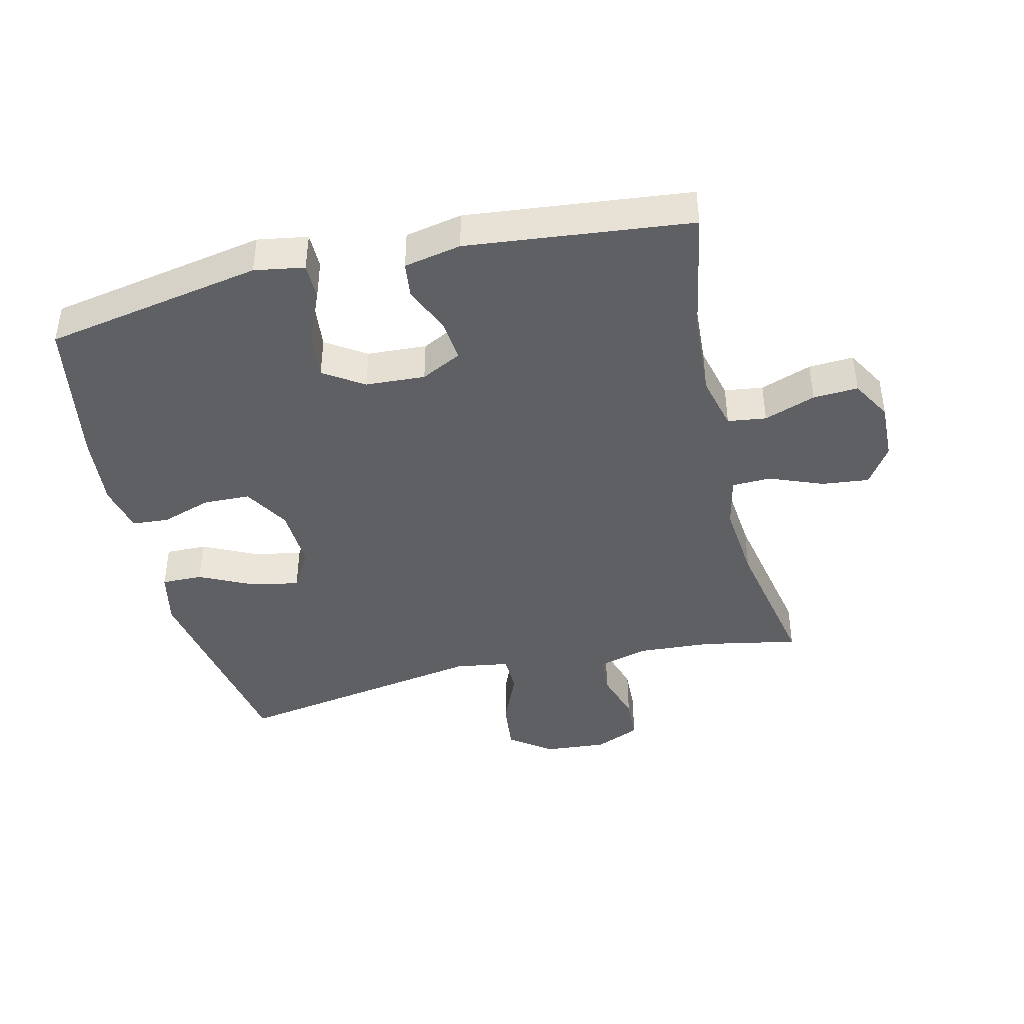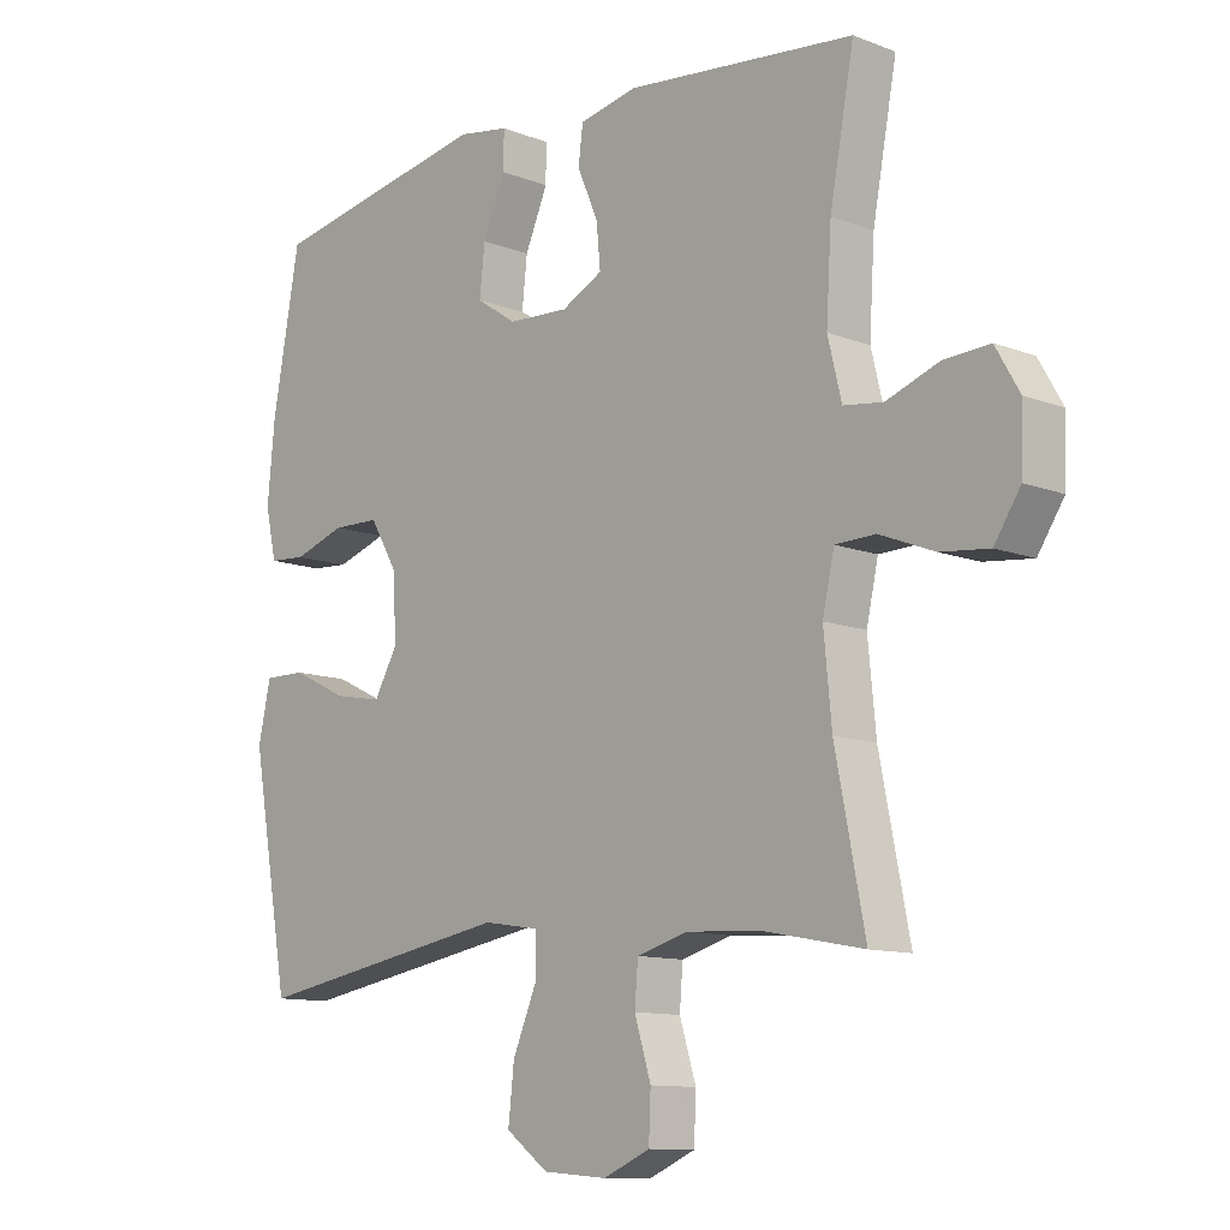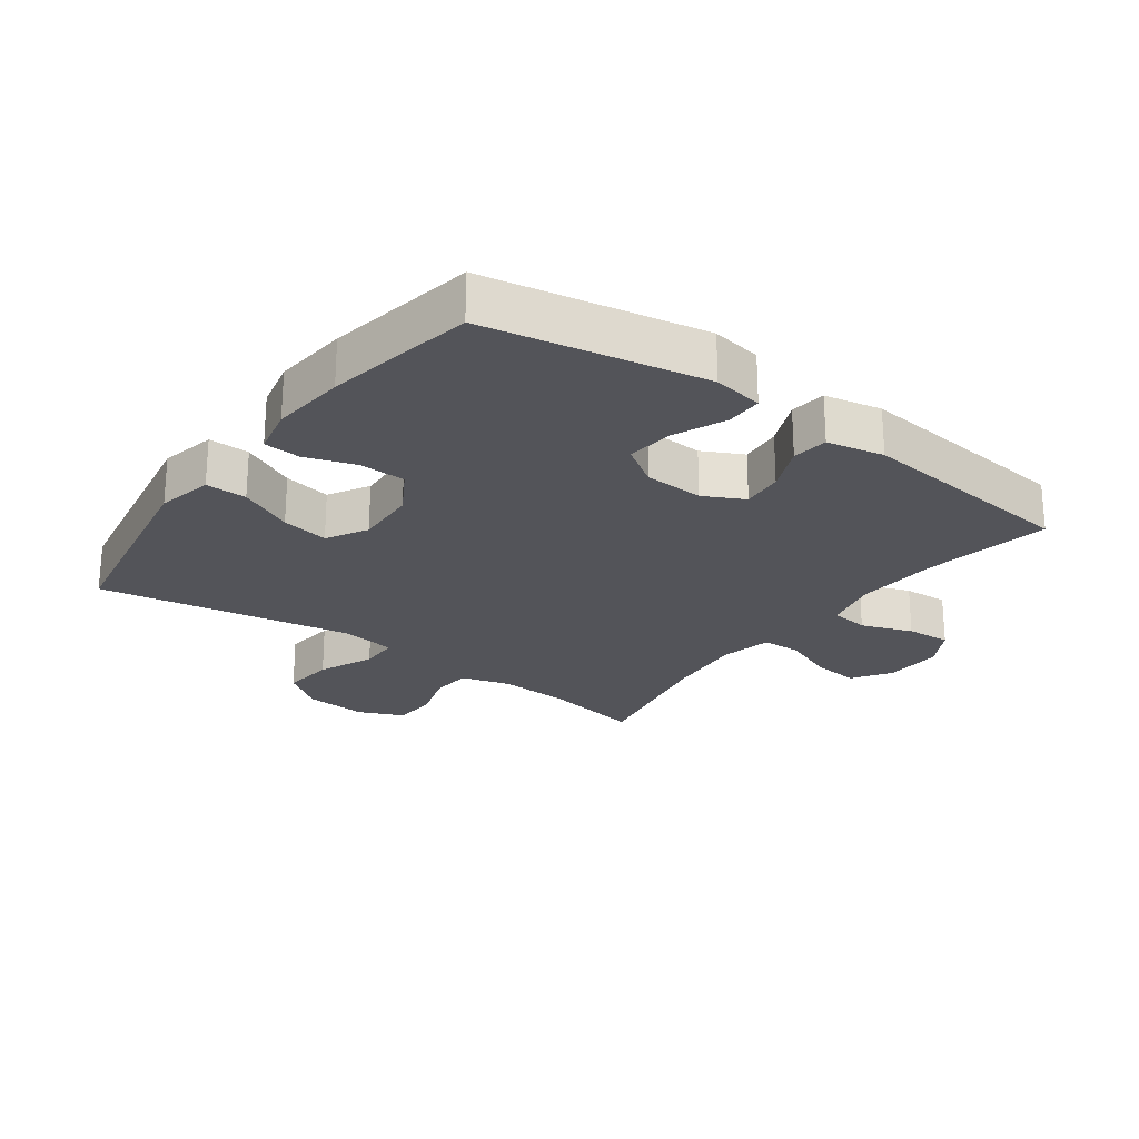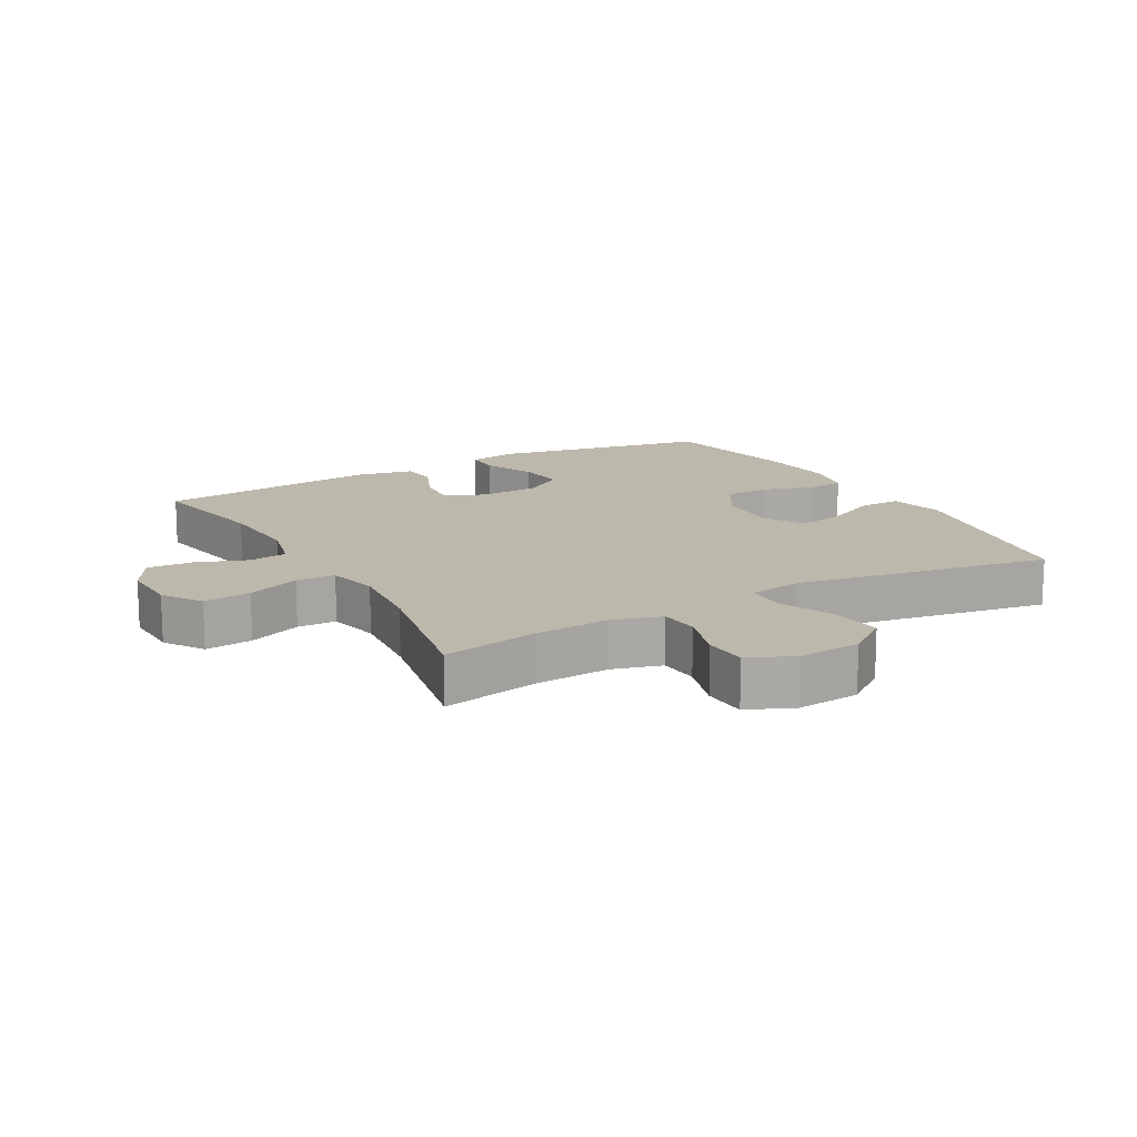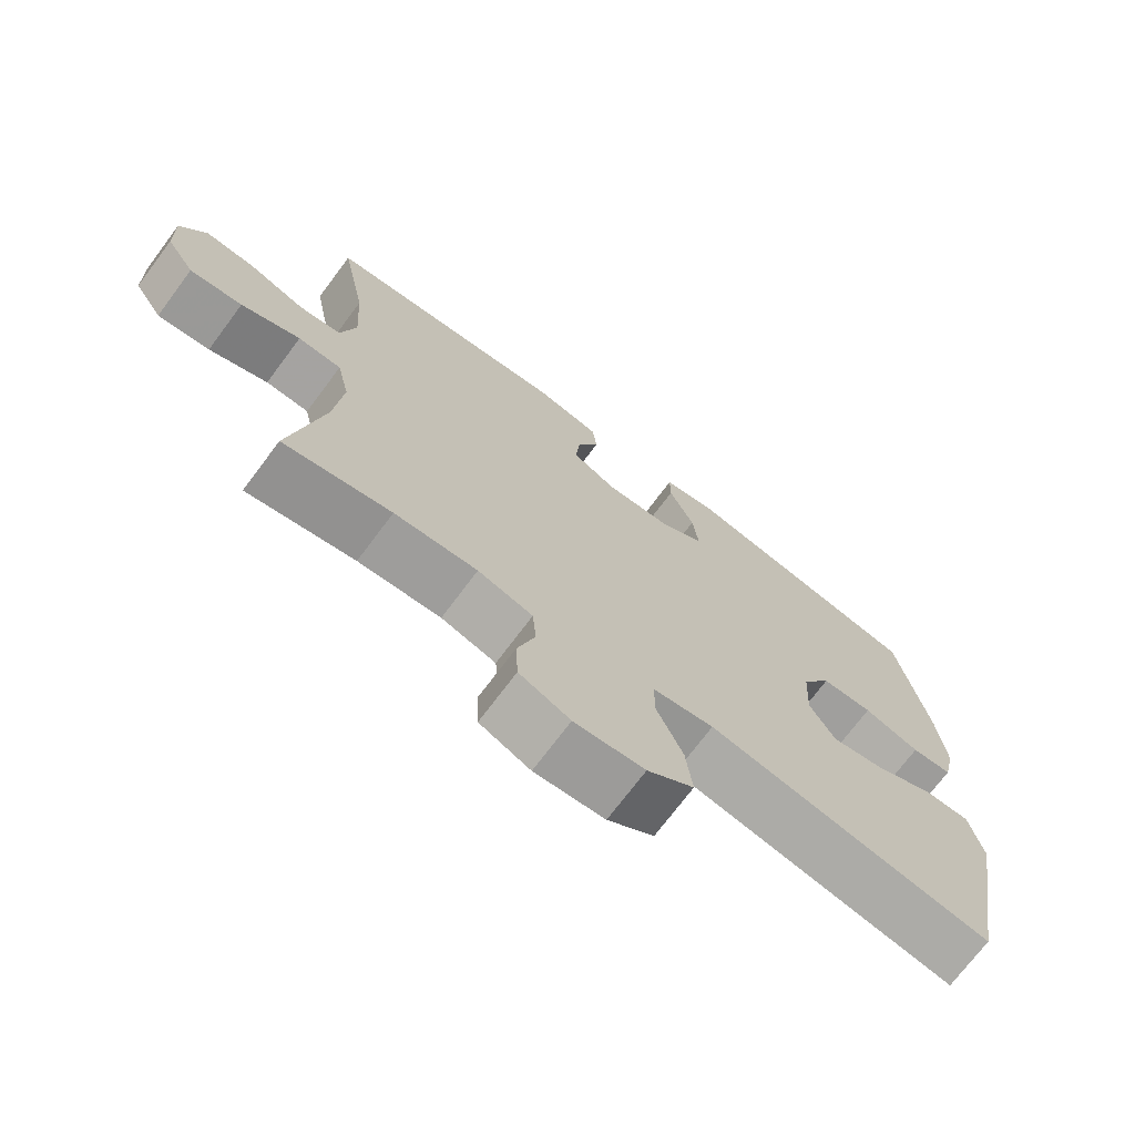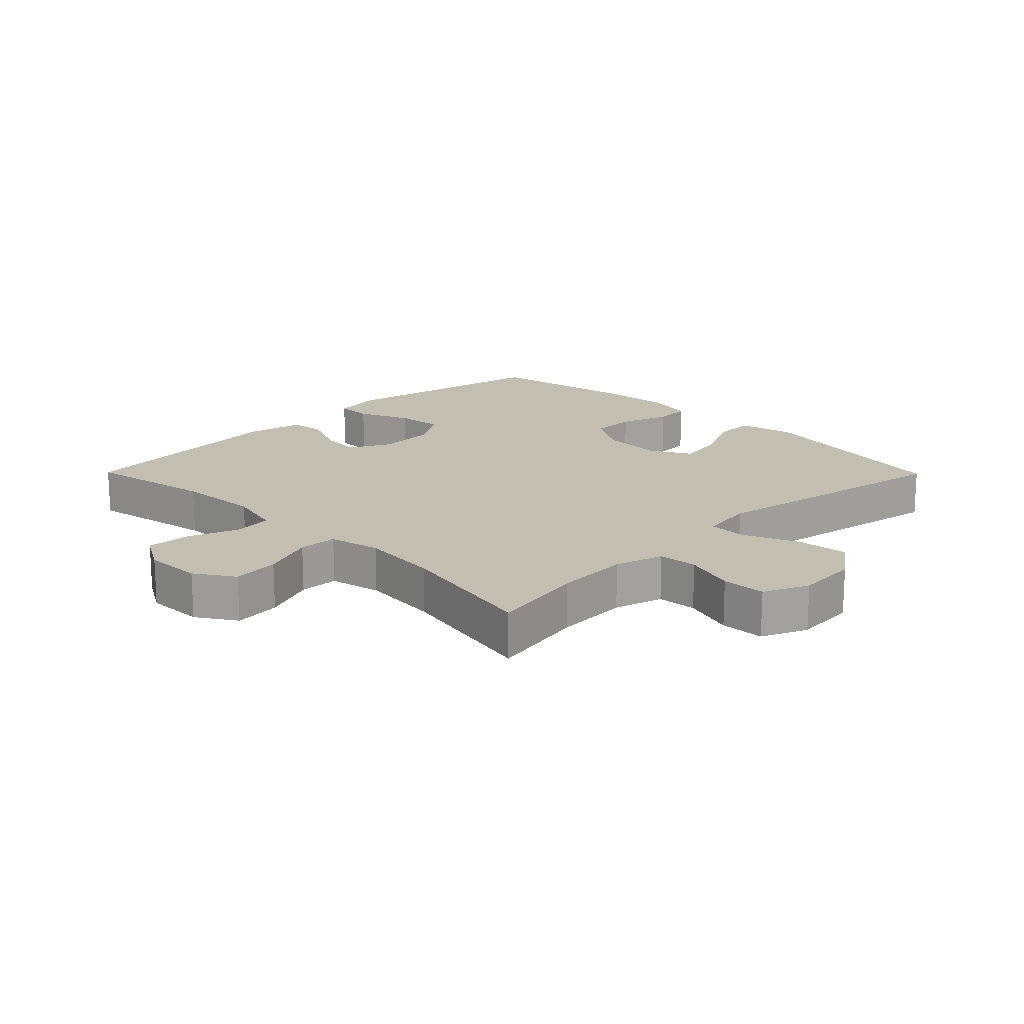
<metadata>
{"format":"obj","ext":"obj","renderer":"f3d","projection":"perspective","resolution":1024,"background":"white","views":[{"elev":-42.2,"azim":13.4,"up":"+Y"},{"elev":-11.2,"azim":46.8,"up":"+Z"},{"elev":-23.8,"azim":-36.2,"up":"+Y"},{"elev":14.8,"azim":150.7,"up":"+Y"},{"elev":-72.2,"azim":143.2,"up":"+Z"},{"elev":17.4,"azim":135.4,"up":"+Y"}]}
</metadata>
<code>
v 0.5 0.07 0.5
v 0.463 0.07 0.301
v 0.455 0.07 0.171
v 0.476 0.07 0.085
v 0.536 0.07 0.077
v 0.616 0.07 0.106
v 0.686 0.07 0.11
v 0.722 0.07 0.047
v 0.719 0.07 -0.044
v 0.679 0.07 -0.105
v 0.605 0.07 -0.097
v 0.522 0.07 -0.064
v 0.461 0.07 -0.066
v 0.443 0.07 -0.147
v 0.455 0.07 -0.272
v 0.5 0.07 -0.5
v 0.349 0.07 -0.471
v 0.233 0.07 -0.464
v 0.156 0.07 -0.486
v 0.151 0.07 -0.548
v 0.176 0.07 -0.629
v 0.173 0.07 -0.698
v 0.102 0.07 -0.729
v 0.004 0.07 -0.721
v -0.061 0.07 -0.673
v -0.052 0.07 -0.592
v -0.015 0.07 -0.505
v -0.016 0.07 -0.444
v -0.101 0.07 -0.431
v -0.5 0.07 -0.5
v -0.559 0.07 -0.169
v -0.54 0.07 -0.082
v -0.476 0.07 -0.083
v -0.391 0.07 -0.124
v -0.317 0.07 -0.138
v -0.281 0.07 -0.075
v -0.286 0.07 0.023
v -0.328 0.07 0.094
v -0.4 0.07 0.096
v -0.479 0.07 0.07
v -0.536 0.07 0.074
v -0.553 0.07 0.15
v -0.542 0.07 0.267
v -0.5 0.07 0.5
v -0.16 0.07 0.563
v -0.082 0.07 0.55
v -0.082 0.07 0.493
v -0.117 0.07 0.412
v -0.125 0.07 0.338
v -0.063 0.07 0.297
v 0.03 0.07 0.292
v 0.093 0.07 0.324
v 0.087 0.07 0.389
v 0.055 0.07 0.463
v 0.062 0.07 0.519
v 0.151 0.07 0.537
v 0.5 0 0.5
v 0.463 0 0.301
v 0.455 0 0.171
v 0.476 0 0.085
v 0.536 0 0.077
v 0.616 0 0.106
v 0.686 0 0.11
v 0.722 0 0.047
v 0.719 0 -0.044
v 0.679 0 -0.105
v 0.605 0 -0.097
v 0.522 0 -0.064
v 0.461 0 -0.066
v 0.443 0 -0.147
v 0.455 0 -0.272
v 0.5 0 -0.5
v 0.349 0 -0.471
v 0.233 0 -0.464
v 0.156 0 -0.486
v 0.151 0 -0.548
v 0.176 0 -0.629
v 0.173 0 -0.698
v 0.102 0 -0.729
v 0.004 0 -0.721
v -0.061 0 -0.673
v -0.052 0 -0.592
v -0.015 0 -0.505
v -0.016 0 -0.444
v -0.101 0 -0.431
v -0.5 0 -0.5
v -0.559 0 -0.169
v -0.54 0 -0.082
v -0.476 0 -0.083
v -0.391 0 -0.124
v -0.317 0 -0.138
v -0.281 0 -0.075
v -0.286 0 0.023
v -0.328 0 0.094
v -0.4 0 0.096
v -0.479 0 0.07
v -0.536 0 0.074
v -0.553 0 0.15
v -0.542 0 0.267
v -0.5 0 0.5
v -0.16 0 0.563
v -0.082 0 0.55
v -0.082 0 0.493
v -0.117 0 0.412
v -0.125 0 0.338
v -0.063 0 0.297
v 0.03 0 0.292
v 0.093 0 0.324
v 0.087 0 0.389
v 0.055 0 0.463
v 0.062 0 0.519
v 0.151 0 0.537
f 53 54 55 56
f 52 53 56 1
f 51 52 1 2
f 45 46 47 48
f 45 48 49
f 44 45 49
f 43 44 49 50
f 39 40 41 42
f 38 39 42 43
f 31 32 33 34
f 29 30 31 34
f 28 29 34 35
f 24 25 26 27
f 24 27 28
f 23 24 28
f 20 21 22 23
f 19 20 23 28
f 18 19 28 35
f 15 16 17
f 14 15 17 18
f 13 14 18 35
f 9 10 11 12
f 9 12 13
f 8 9 13
f 5 6 7 8
f 4 5 8 13
f 3 4 13 35
f 51 2 3 35
f 38 43 50 51
f 37 38 51
f 36 37 51
f 35 36 51
f 112 111 110 109
f 57 112 109 108
f 58 57 108 107
f 104 103 102 101
f 105 104 101
f 105 101 100
f 106 105 100 99
f 98 97 96 95
f 99 98 95 94
f 90 89 88 87
f 90 87 86 85
f 91 90 85 84
f 83 82 81 80
f 84 83 80
f 84 80 79
f 79 78 77 76
f 84 79 76 75
f 91 84 75 74
f 73 72 71
f 74 73 71 70
f 91 74 70 69
f 68 67 66 65
f 69 68 65
f 69 65 64
f 64 63 62 61
f 69 64 61 60
f 91 69 60 59
f 91 59 58 107
f 107 106 99 94
f 107 94 93
f 107 93 92
f 107 92 91
f 1 57 58 2
f 2 58 59 3
f 3 59 60 4
f 4 60 61 5
f 5 61 62 6
f 6 62 63 7
f 7 63 64 8
f 8 64 65 9
f 9 65 66 10
f 10 66 67 11
f 11 67 68 12
f 12 68 69 13
f 13 69 70 14
f 14 70 71 15
f 15 71 72 16
f 16 72 73 17
f 17 73 74 18
f 18 74 75 19
f 19 75 76 20
f 20 76 77 21
f 21 77 78 22
f 22 78 79 23
f 23 79 80 24
f 24 80 81 25
f 25 81 82 26
f 26 82 83 27
f 27 83 84 28
f 28 84 85 29
f 29 85 86 30
f 30 86 87 31
f 31 87 88 32
f 32 88 89 33
f 33 89 90 34
f 34 90 91 35
f 35 91 92 36
f 36 92 93 37
f 37 93 94 38
f 38 94 95 39
f 39 95 96 40
f 40 96 97 41
f 41 97 98 42
f 42 98 99 43
f 43 99 100 44
f 44 100 101 45
f 45 101 102 46
f 46 102 103 47
f 47 103 104 48
f 48 104 105 49
f 49 105 106 50
f 50 106 107 51
f 51 107 108 52
f 52 108 109 53
f 53 109 110 54
f 54 110 111 55
f 55 111 112 56
f 56 112 57 1

</code>
